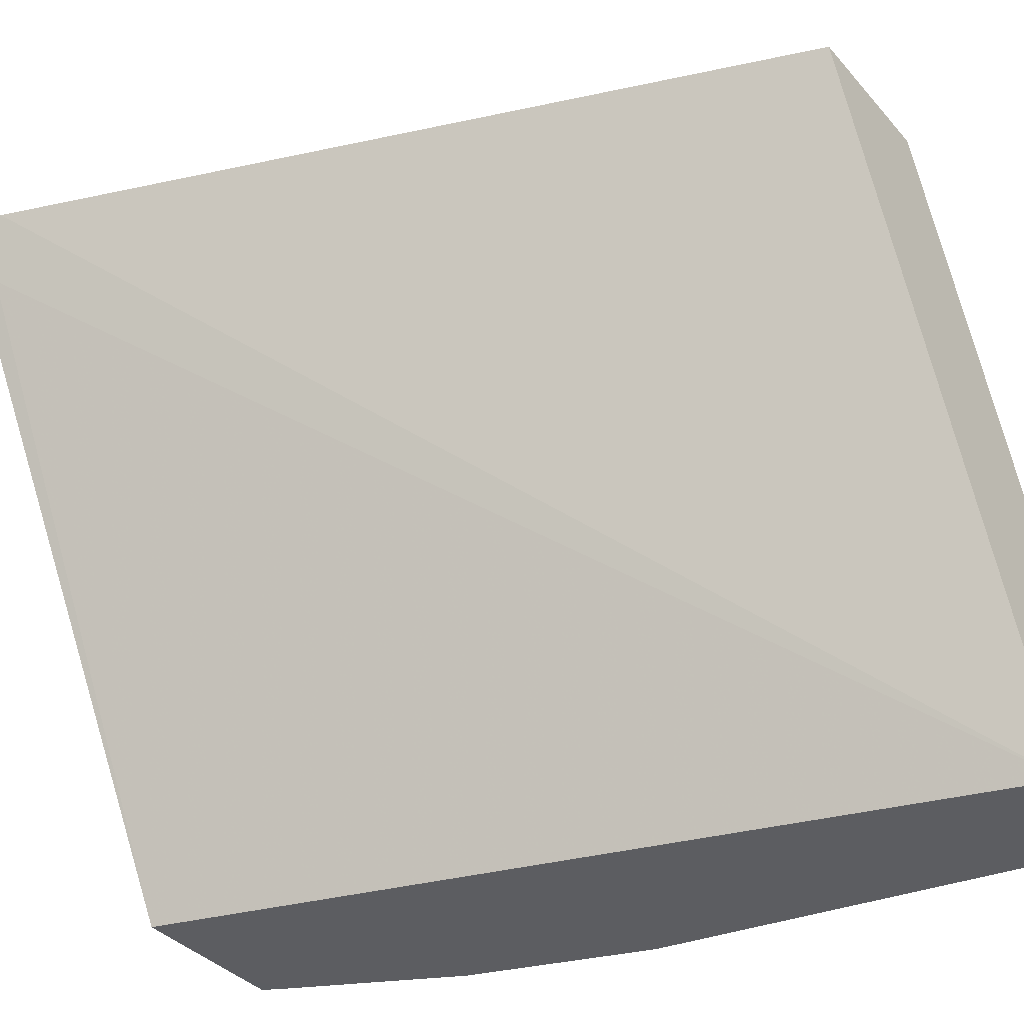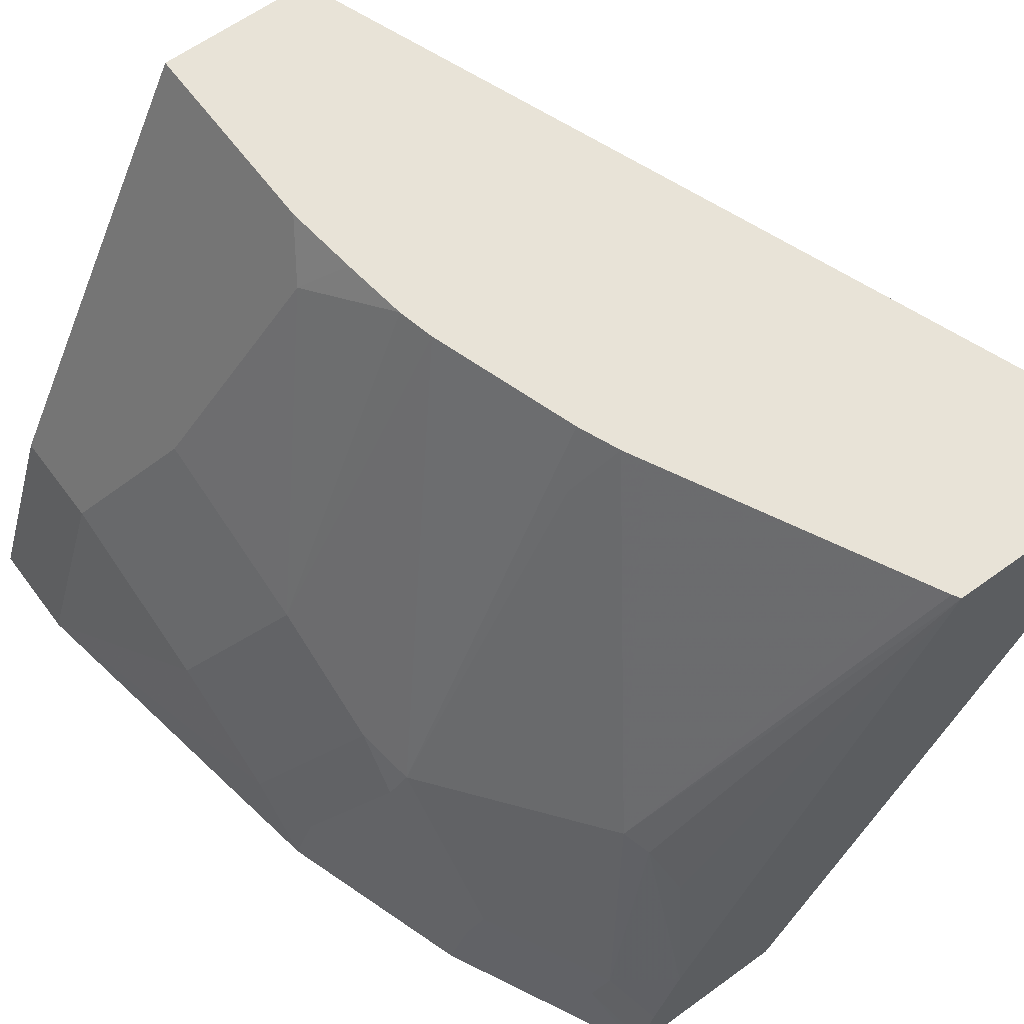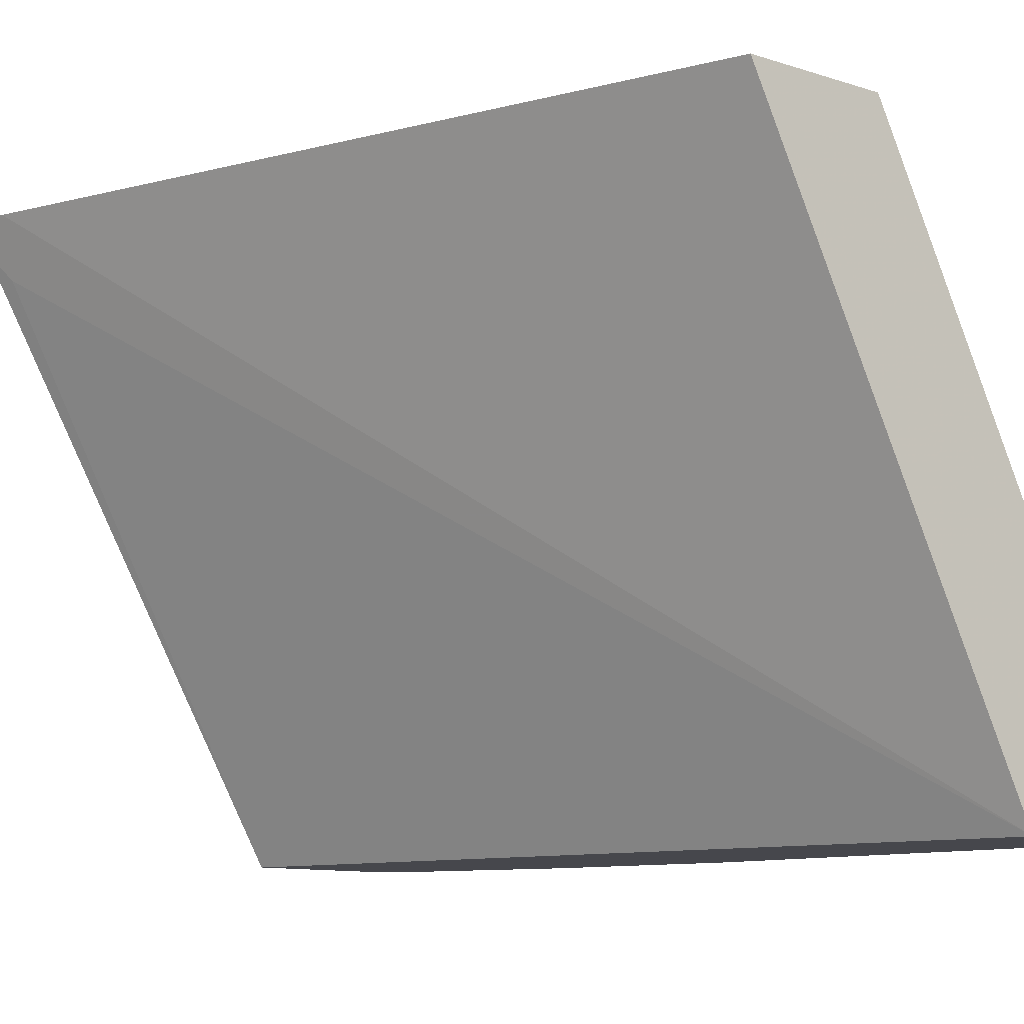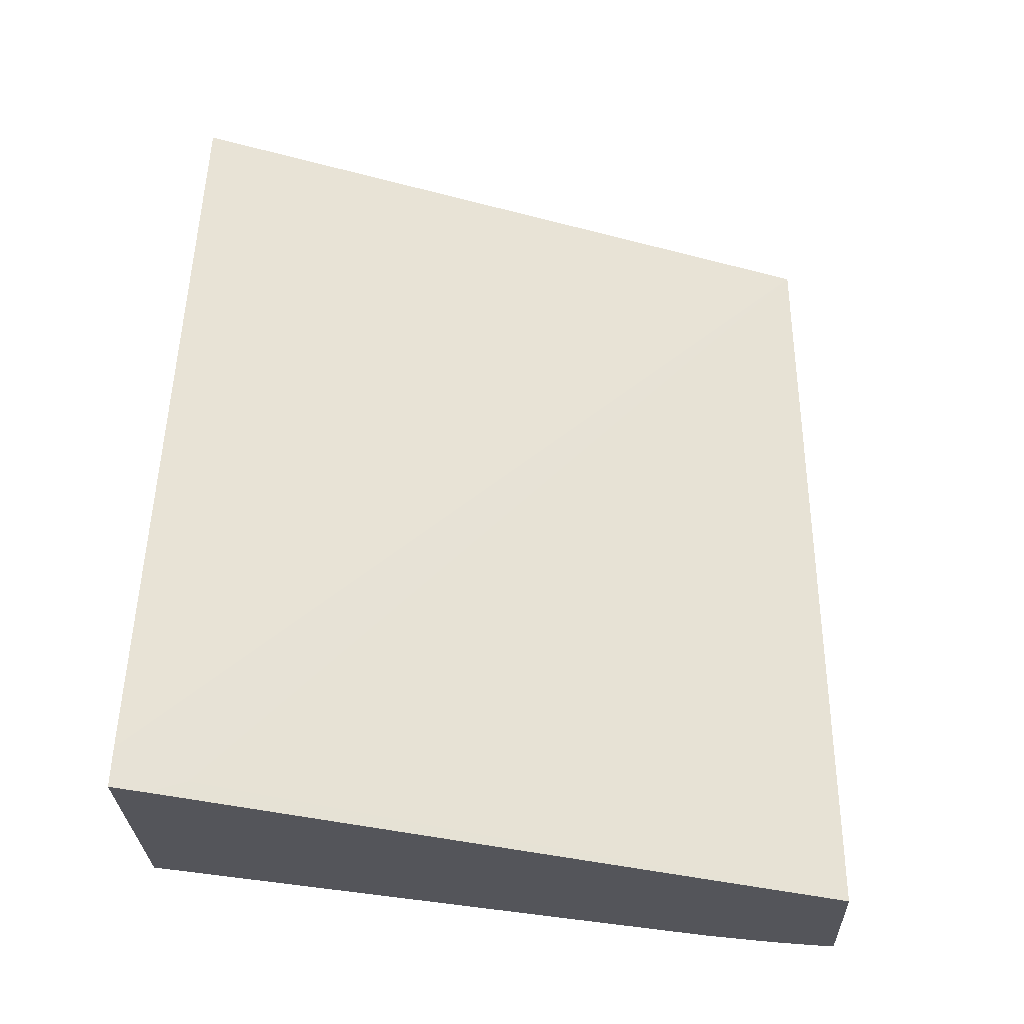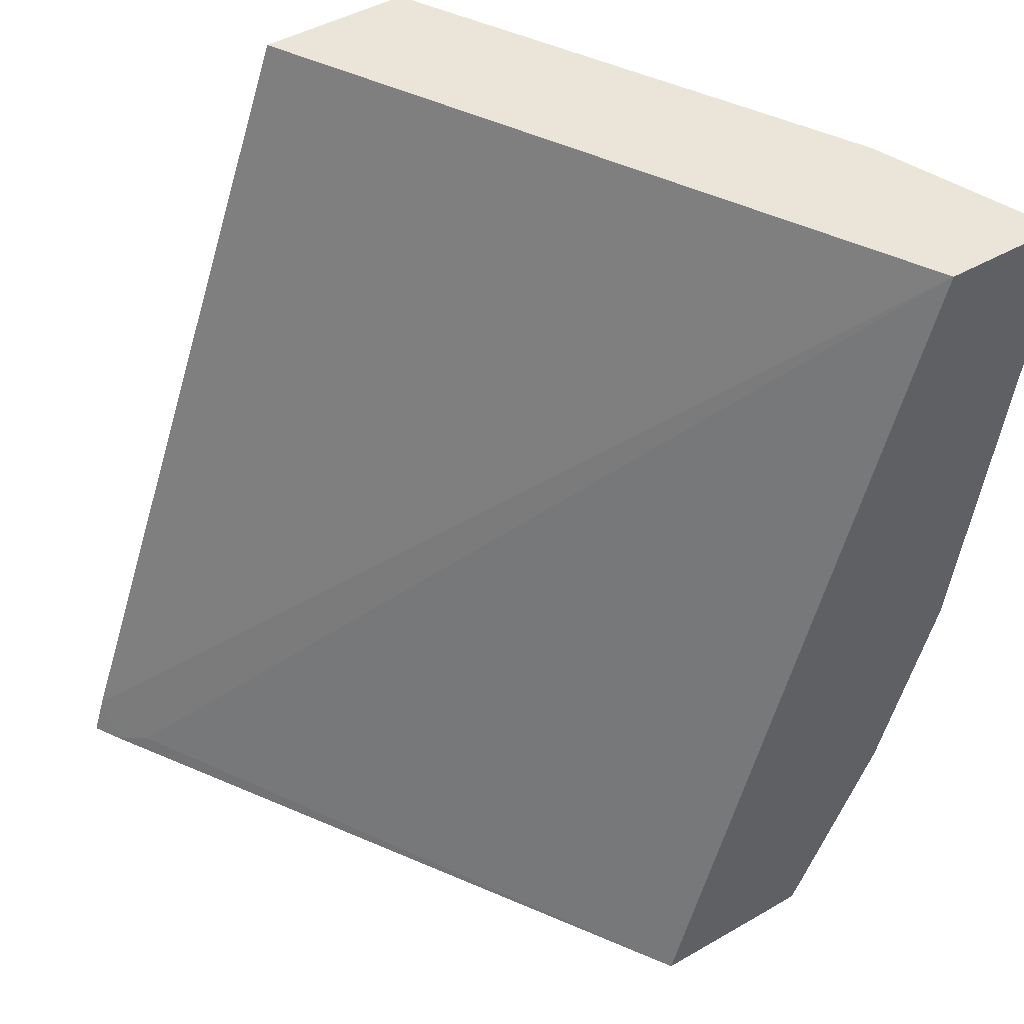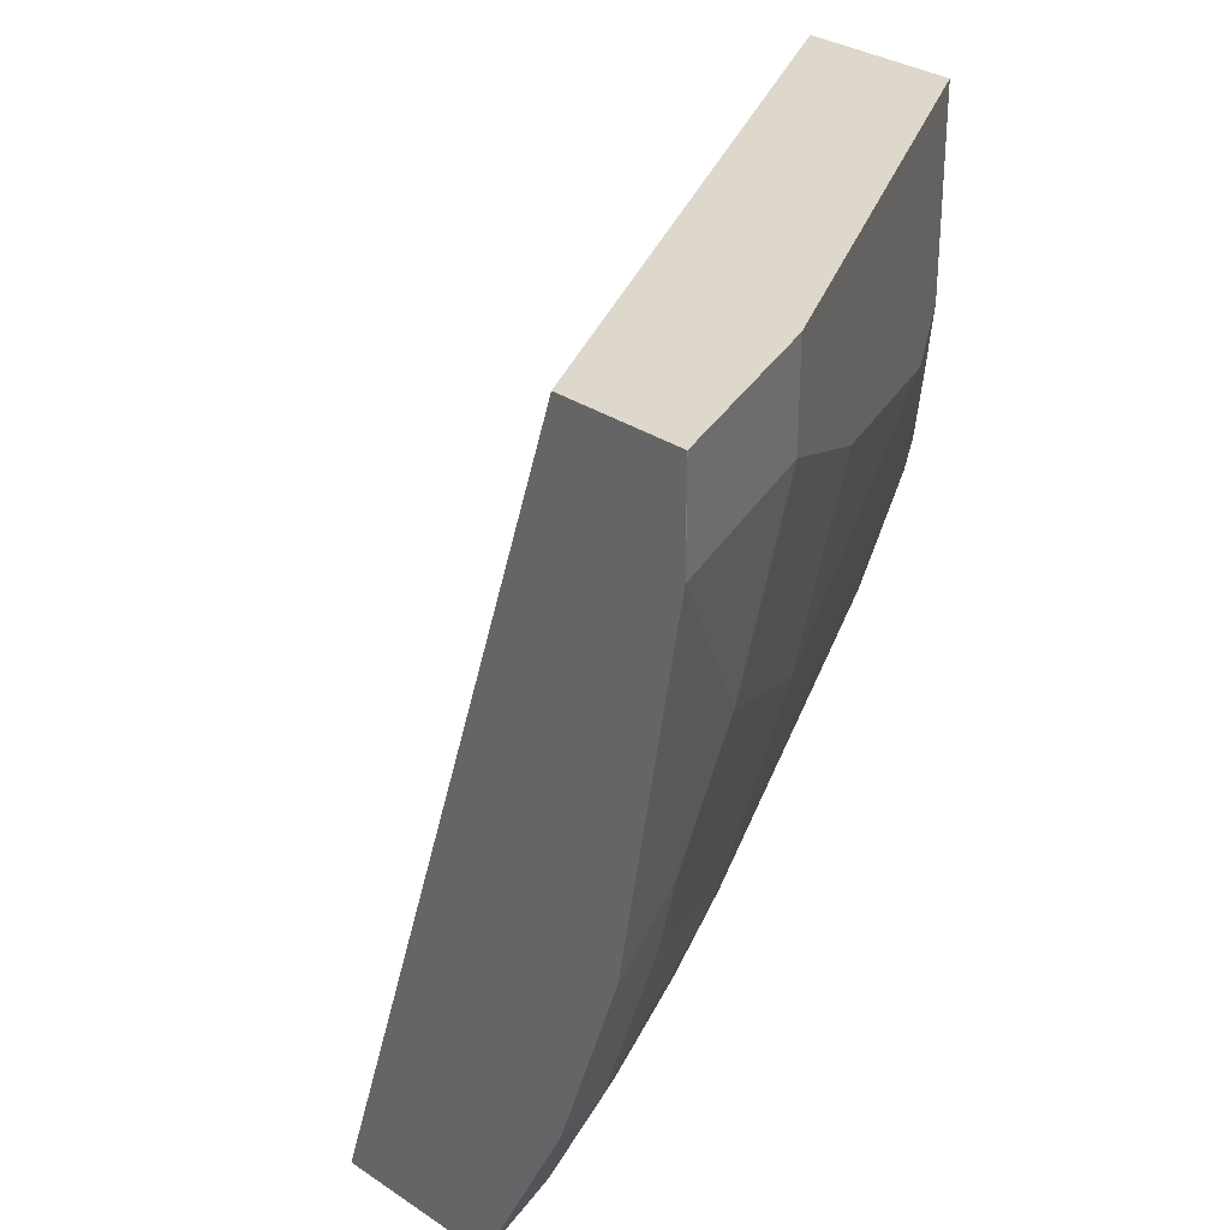
<metadata>
{"format":"obj","ext":"obj","renderer":"f3d","projection":"perspective","resolution":1024,"background":"white","views":[{"elev":-36.7,"azim":-54.5,"up":"+Y"},{"elev":61.7,"azim":143.5,"up":"+Y"},{"elev":-10.9,"azim":-38.1,"up":"+Y"},{"elev":-25.0,"azim":-88.2,"up":"+Z"},{"elev":44.9,"azim":-33.8,"up":"+Z"},{"elev":31.1,"azim":43.7,"up":"+Z"}]}
</metadata>
<code>
v 0.5436 0.5811 0.0303
v 0.5248 0.6373 0.0303
v 0.5436 0.5809 0.0303
v 0.5436 0.5811 -7.36e-06
v 0.5123 0.6623 0.0303
v 0.5248 0.6373 -7.36e-06
v 0.5061 0.5809 0.0303
v 0.5436 0.5809 -0.0001575
v 0.5248 0.5811 -0.1124
v 0.5248 0.5998 -0.09372
v 0.5248 0.6186 -0.05624
v 0.4614 0.7641 0.0303
v 0.5123 0.6623 0.006224
v 0.5186 0.6498 -0.006263
v 0.4124 0.7685 0.0303
v 0.3204 0.7775 -0.2136
v 0.328 0.7591 -0.2202
v 0.4272 0.5809 -0.2254
v 0.4357 0.5809 -0.204
v 0.5248 0.5809 -0.1124
v 0.5201 0.5998 -0.1148
v 0.5061 0.5811 -0.1687
v 0.5186 0.6123 -0.09996
v 0.4998 0.6686 -0.08124
v 0.5186 0.6311 -0.06249
v 0.4547 0.7775 0.0303
v 0.4547 0.7775 -0.03261
v 0.4623 0.7623 -0.04375
v 0.4998 0.6873 -0.02501
v 0.4079 0.7775 0.0303
v 0.3166 0.7775 -0.2254
v 0.3213 0.7685 -0.2254
v 0.4663 0.5809 -0.2254
v 0.5061 0.5809 -0.1687
v 0.5014 0.5998 -0.171
v 0.5014 0.6373 -0.1335
v 0.506 0.5809 -0.1688
v 0.4998 0.5811 -0.1812
v 0.4998 0.6498 -0.1187
v 0.4474 0.7775 -0.08599
v 0.4499 0.7775 -0.07498
v 0.4523 0.7775 -0.05501
v 0.3869 0.7775 -0.2254
v 0.4665 0.5809 -0.2254
v 0.4873 0.5811 -0.2062
v 0.4827 0.5998 -0.2085
v 0.4967 0.6092 -0.1734
v 0.4967 0.6467 -0.1359
v 0.4873 0.5809 -0.2062
v 0.4335 0.7775 -0.13
v 0.4466 0.656 -0.2254
v 0.3882 0.7775 -0.2231
v 0.4623 0.6686 -0.1937
v 0.4592 0.6654 -0.2015
v 0.4561 0.656 -0.2124
v 0.4777 0.581 -0.2254
v 0.481 0.5809 -0.2188
v 0.4811 0.5811 -0.2187
v 0.4765 0.5861 -0.2254
v 0.4722 0.5998 -0.2254
v 0.478 0.6092 -0.2109
v 0.4405 0.7591 -0.1359
v 0.4811 0.5809 -0.2187
v 0.4287 0.7775 -0.1422
v 0.4639 0.6205 -0.2254
v 0.3912 0.7775 -0.2172
v 0.4257 0.7775 -0.1482
v 0.4647 0.6186 -0.2254
f 24 39 40
f 24 40 41
f 24 41 28
f 24 28 29
f 27 28 42
f 35 48 36
f 35 38 45
f 35 45 46
f 35 46 47
f 35 47 48
f 36 48 39
f 23 39 24
f 28 41 42
f 22 38 35
f 18 43 51
f 22 34 37
f 18 32 31
f 18 31 43
f 37 49 45
f 18 51 65
f 18 65 68
f 18 68 60
f 22 37 38
f 18 60 59
f 18 56 44
f 18 44 33
f 18 33 19
f 21 35 36
f 21 36 39
f 21 39 23
f 18 59 56
f 37 45 38
f 46 60 61
f 40 48 50
f 17 32 18
f 61 68 65
f 60 68 61
f 56 63 57
f 56 58 63
f 54 65 55
f 54 61 65
f 53 64 62
f 53 67 64
f 53 66 67
f 53 61 54
f 52 66 53
f 51 55 65
f 50 62 64
f 39 48 40
f 48 53 62
f 47 53 48
f 47 61 53
f 46 61 47
f 46 59 60
f 46 56 59
f 46 58 56
f 45 58 46
f 45 63 58
f 45 49 63
f 44 56 57
f 43 55 51
f 43 54 55
f 43 53 54
f 43 52 53
f 48 62 50
f 16 32 17
f 14 25 24
f 16 43 31
f 6 11 25
f 6 14 13
f 5 13 12
f 4 11 6
f 4 10 11
f 4 9 10
f 4 8 9
f 3 20 8
f 3 34 20
f 3 37 34
f 3 49 37
f 3 63 49
f 3 57 63
f 3 44 57
f 6 25 14
f 3 19 33
f 2 13 5
f 2 6 13
f 1 6 2
f 1 4 6
f 1 8 4
f 1 3 8
f 1 7 3
f 1 15 7
f 1 30 15
f 1 26 30
f 1 12 26
f 1 5 12
f 1 2 5
f 16 31 32
f 3 7 19
f 7 15 16
f 3 33 44
f 7 17 18
f 16 52 43
f 7 16 17
f 16 66 52
f 16 67 66
f 16 64 67
f 16 50 64
f 16 40 50
f 16 41 40
f 16 42 41
f 16 26 27
f 16 30 26
f 15 30 16
f 14 24 29
f 14 29 28
f 13 28 27
f 16 27 42
f 13 14 28
f 7 18 19
f 8 20 9
f 9 21 10
f 9 20 34
f 9 34 22
f 9 35 21
f 10 21 23
f 9 22 35
f 10 24 25
f 10 25 11
f 12 13 27
f 12 27 26
f 10 23 24

</code>
